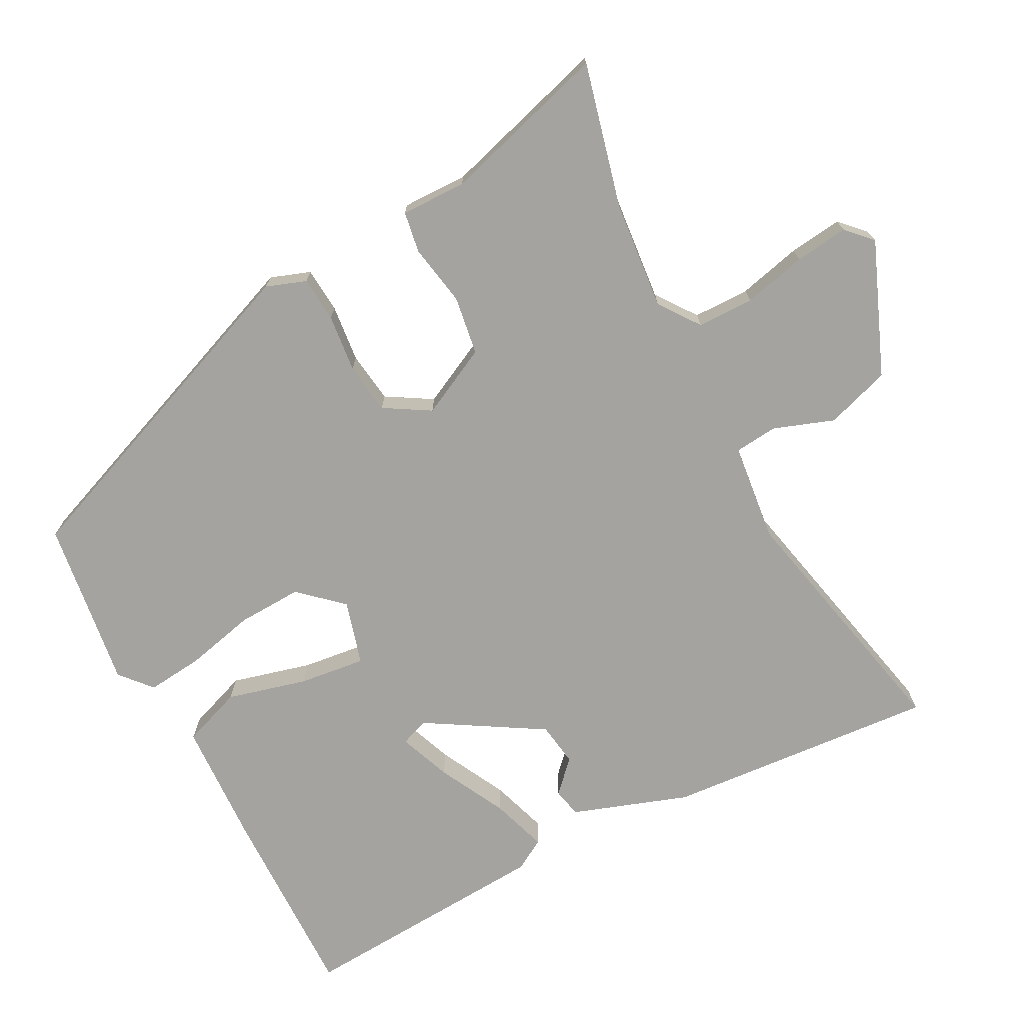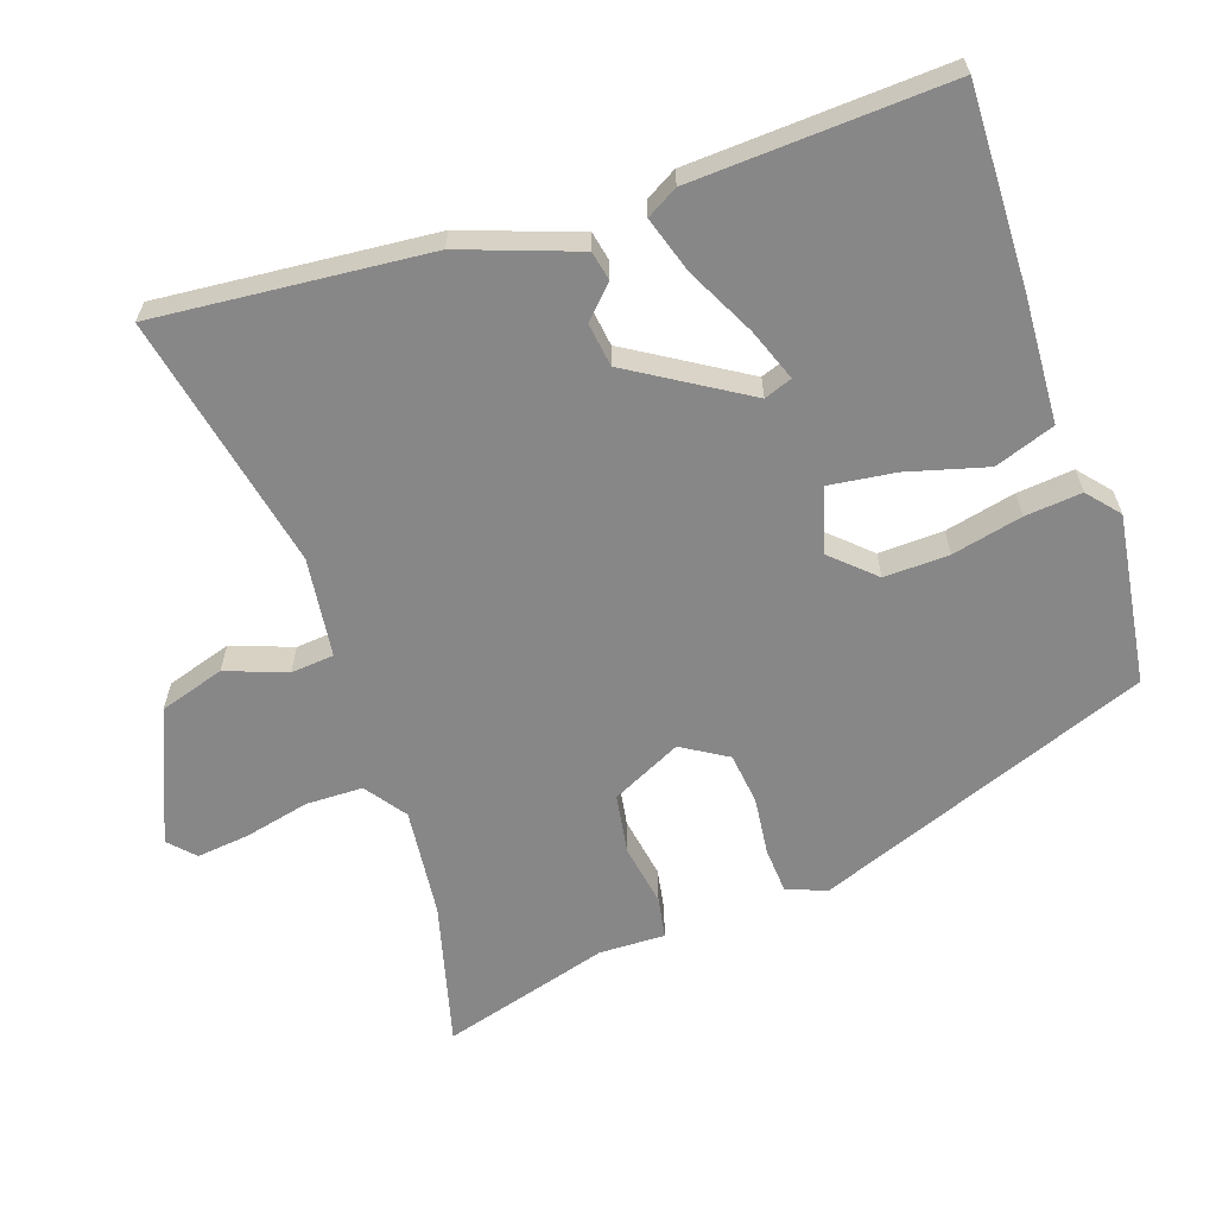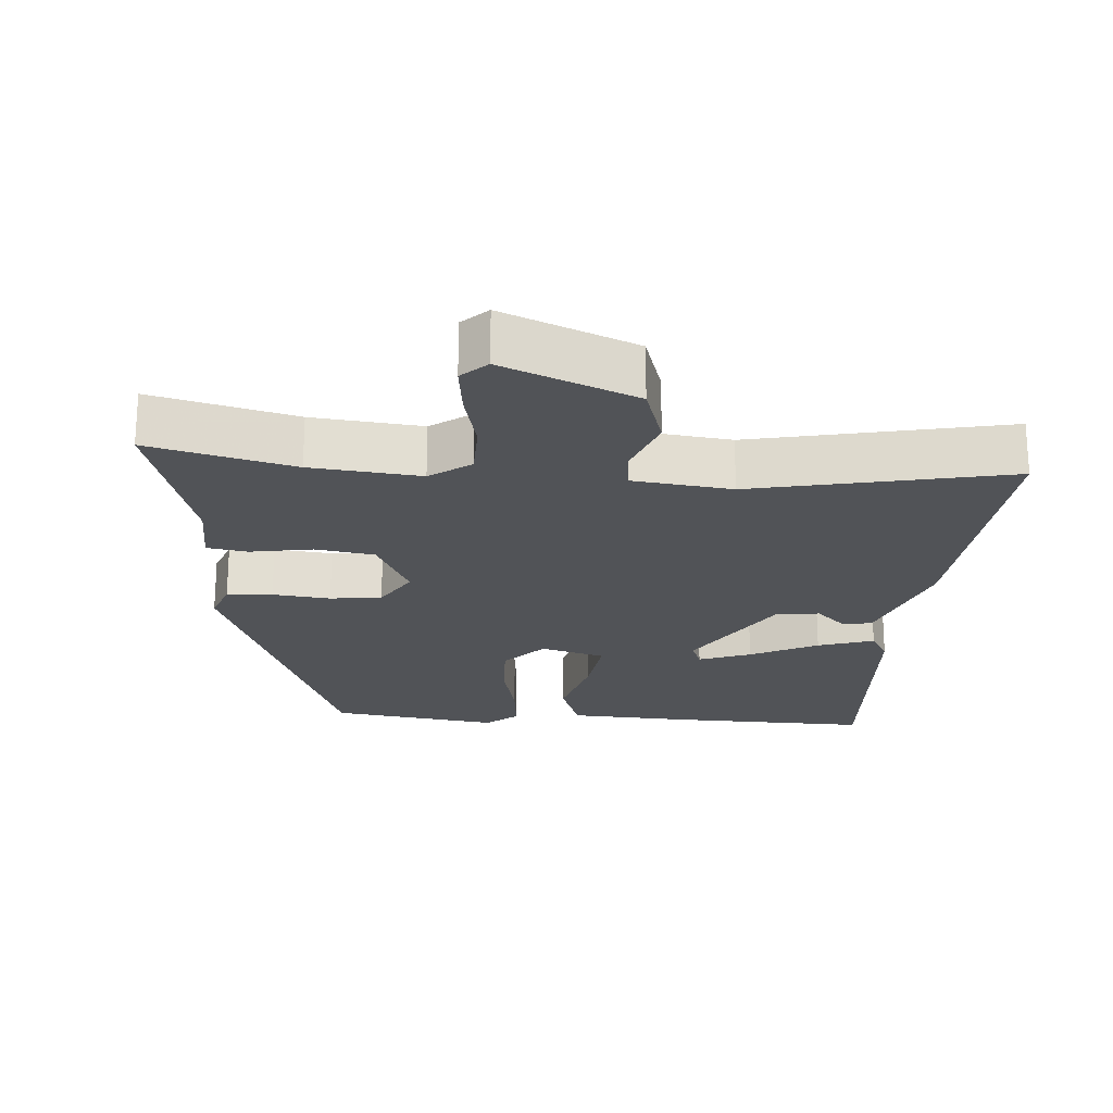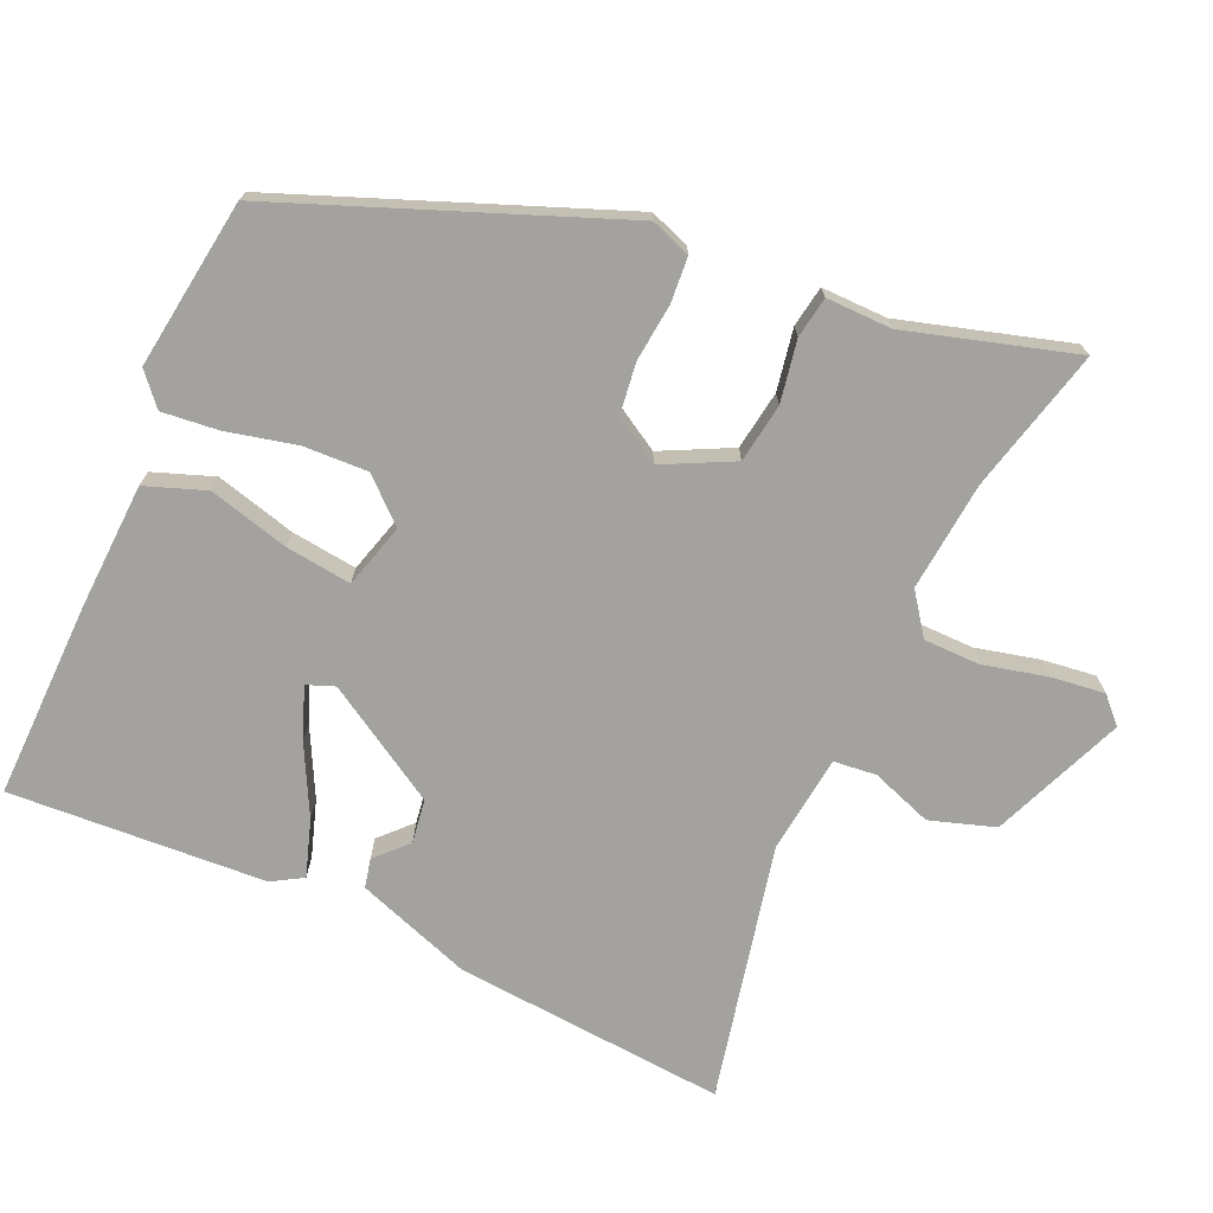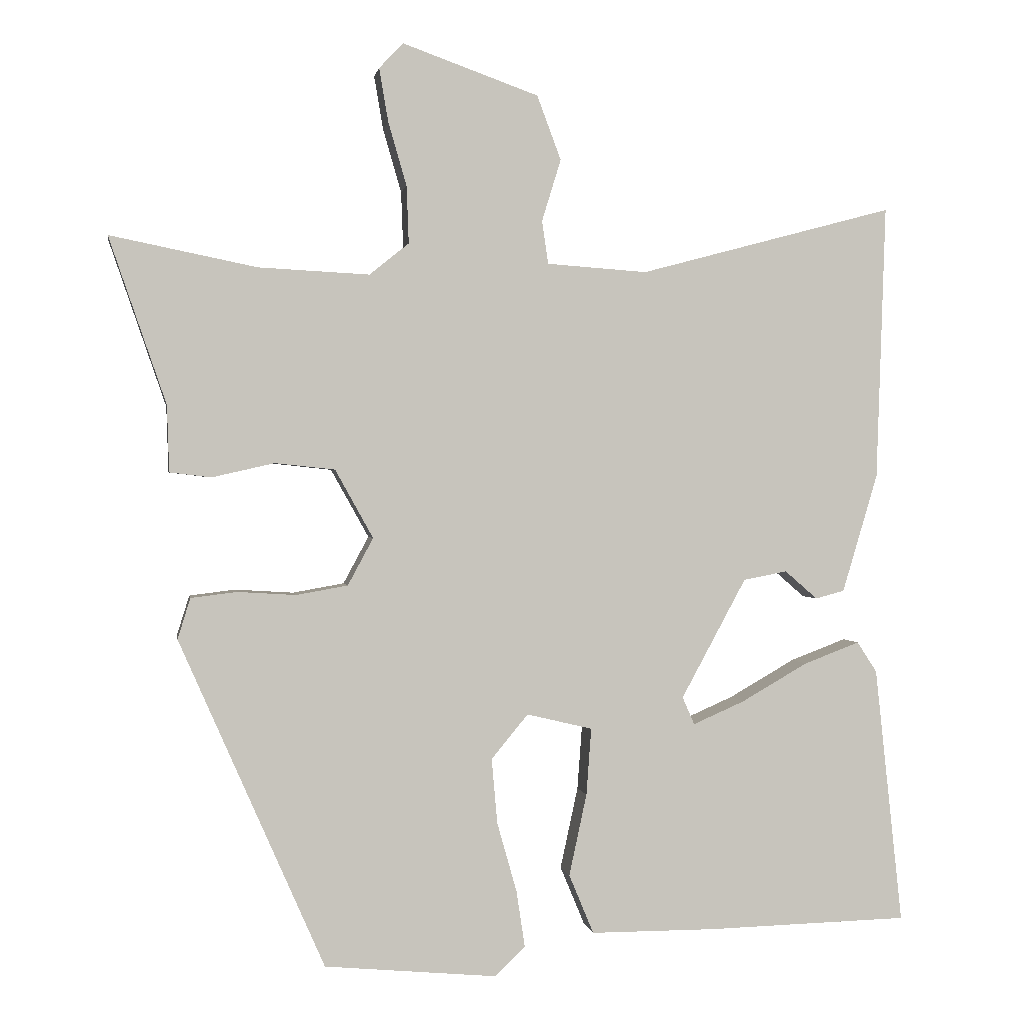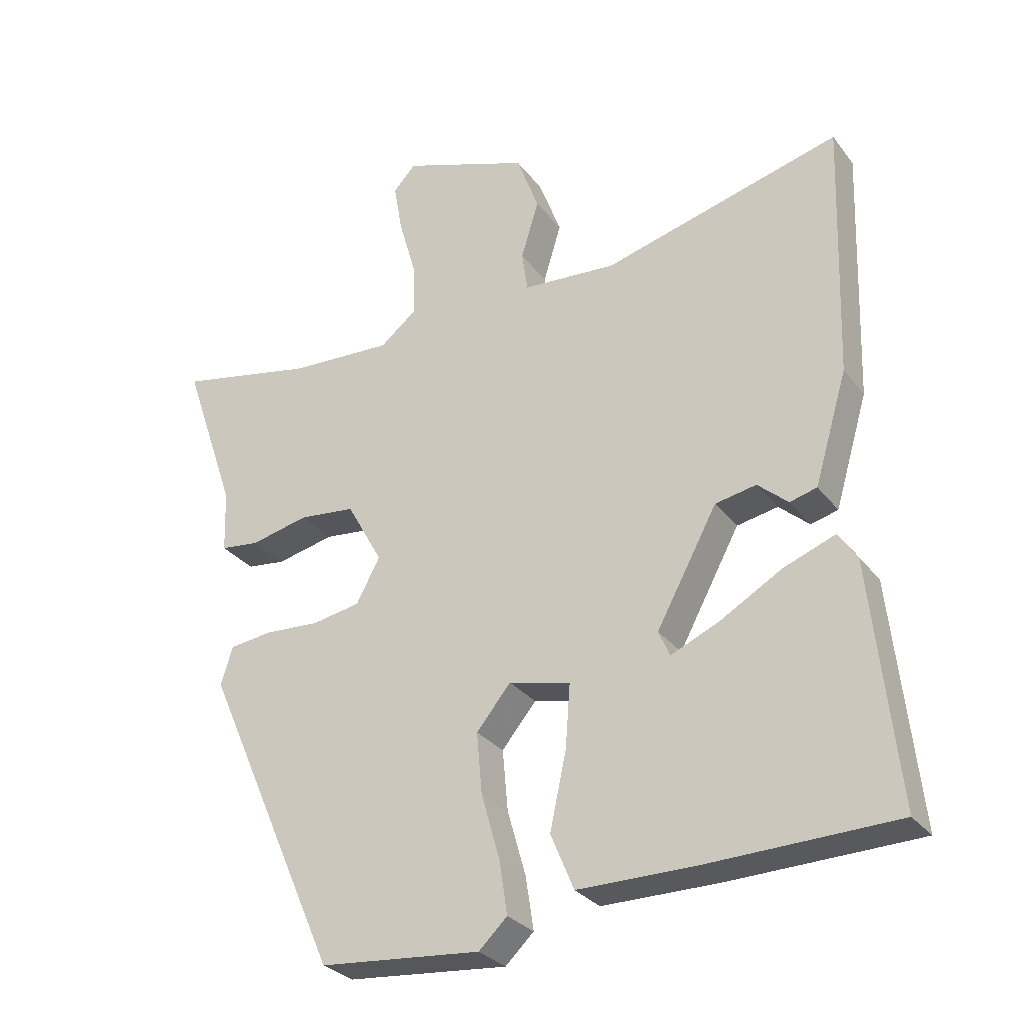
<metadata>
{"format":"obj","ext":"obj","renderer":"f3d","projection":"perspective","resolution":1024,"background":"white","views":[{"elev":-72.8,"azim":-64.9,"up":"+Y"},{"elev":-62.6,"azim":105.7,"up":"+Y"},{"elev":-21.9,"azim":-7.3,"up":"+Y"},{"elev":-72.4,"azim":-116.7,"up":"+Y"},{"elev":0.8,"azim":-9.1,"up":"+Z"},{"elev":-29.3,"azim":30.0,"up":"+Z"}]}
</metadata>
<code>
v -0.618 0.07 0.524
v -0.41 0.07 0.482
v -0.253 0.07 0.474
v -0.197 0.07 0.519
v -0.2 0.07 0.6
v -0.226 0.07 0.69
v -0.239 0.07 0.766
v -0.205 0.07 0.802
v -0.012 0.07 0.733
v 0.022 0.07 0.642
v -0.005 0.07 0.554
v 0.004 0.07 0.493
v 0.146 0.07 0.483
v 0.506 0.07 0.579
v 0.493 0.07 0.189
v 0.443 0.07 0.021
v 0.402 0.07 0.01
v 0.356 0.07 0.05
v 0.294 0.07 0.038
v 0.202 0.07 -0.132
v 0.219 0.07 -0.171
v 0.292 0.07 -0.139
v 0.386 0.07 -0.085
v 0.465 0.07 -0.055
v 0.493 0.07 -0.098
v 0.532 0.07 -0.462
v 0.248 0.07 -0.47
v 0.07 0.07 -0.47
v 0.035 0.07 -0.386
v 0.06 0.07 -0.27
v 0.067 0.07 -0.175
v -0.026 0.07 -0.153
v -0.078 0.07 -0.216
v -0.07 0.07 -0.308
v -0.042 0.07 -0.407
v -0.03 0.07 -0.487
v -0.073 0.07 -0.528
v -0.317 0.07 -0.506
v -0.523 0.07 -0.04
v -0.505 0.07 0.018
v -0.44 0.07 0.026
v -0.357 0.07 0.021
v -0.284 0.07 0.034
v -0.248 0.07 0.101
v -0.302 0.07 0.198
v -0.387 0.07 0.207
v -0.475 0.07 0.187
v -0.534 0.07 0.194
v -0.537 0.07 0.288
v -0.618 0 0.524
v -0.41 0 0.482
v -0.253 0 0.474
v -0.197 0 0.519
v -0.2 0 0.6
v -0.226 0 0.69
v -0.239 0 0.766
v -0.205 0 0.802
v -0.012 0 0.733
v 0.022 0 0.642
v -0.005 0 0.554
v 0.004 0 0.493
v 0.146 0 0.483
v 0.506 0 0.579
v 0.493 0 0.189
v 0.443 0 0.021
v 0.402 0 0.01
v 0.356 0 0.05
v 0.294 0 0.038
v 0.202 0 -0.132
v 0.219 0 -0.171
v 0.292 0 -0.139
v 0.386 0 -0.085
v 0.465 0 -0.055
v 0.493 0 -0.098
v 0.532 0 -0.462
v 0.248 0 -0.47
v 0.07 0 -0.47
v 0.035 0 -0.386
v 0.06 0 -0.27
v 0.067 0 -0.175
v -0.026 0 -0.153
v -0.078 0 -0.216
v -0.07 0 -0.308
v -0.042 0 -0.407
v -0.03 0 -0.487
v -0.073 0 -0.528
v -0.317 0 -0.506
v -0.523 0 -0.04
v -0.505 0 0.018
v -0.44 0 0.026
v -0.357 0 0.021
v -0.284 0 0.034
v -0.248 0 0.101
v -0.302 0 0.198
v -0.387 0 0.207
v -0.475 0 0.187
v -0.534 0 0.194
v -0.537 0 0.288
f 46 47 48 49
f 45 46 49 1
f 39 40 41 42
f 39 42 43
f 38 39 43
f 37 38 43 44
f 34 35 36 37
f 33 34 37 44
f 27 28 29 30
f 27 30 31
f 26 27 31
f 22 23 24 25
f 21 22 25 26
f 15 16 17 18
f 13 14 15 18
f 12 13 18 19
f 8 9 10 11
f 8 11 12
f 5 6 7 8
f 4 5 8 12
f 3 4 12 19
f 45 1 2
f 44 45 2 3
f 32 33 44 3
f 21 26 31
f 20 21 31 32
f 3 19 20 32
f 98 97 96 95
f 50 98 95 94
f 91 90 89 88
f 92 91 88
f 92 88 87
f 93 92 87 86
f 86 85 84 83
f 93 86 83 82
f 79 78 77 76
f 80 79 76
f 80 76 75
f 74 73 72 71
f 75 74 71 70
f 67 66 65 64
f 67 64 63 62
f 68 67 62 61
f 60 59 58 57
f 61 60 57
f 57 56 55 54
f 61 57 54 53
f 68 61 53 52
f 51 50 94
f 52 51 94 93
f 52 93 82 81
f 80 75 70
f 81 80 70 69
f 81 69 68 52
f 1 50 51 2
f 2 51 52 3
f 3 52 53 4
f 4 53 54 5
f 5 54 55 6
f 6 55 56 7
f 7 56 57 8
f 8 57 58 9
f 9 58 59 10
f 10 59 60 11
f 11 60 61 12
f 12 61 62 13
f 13 62 63 14
f 14 63 64 15
f 15 64 65 16
f 16 65 66 17
f 17 66 67 18
f 18 67 68 19
f 19 68 69 20
f 20 69 70 21
f 21 70 71 22
f 22 71 72 23
f 23 72 73 24
f 24 73 74 25
f 25 74 75 26
f 26 75 76 27
f 27 76 77 28
f 28 77 78 29
f 29 78 79 30
f 30 79 80 31
f 31 80 81 32
f 32 81 82 33
f 33 82 83 34
f 34 83 84 35
f 35 84 85 36
f 36 85 86 37
f 37 86 87 38
f 38 87 88 39
f 39 88 89 40
f 40 89 90 41
f 41 90 91 42
f 42 91 92 43
f 43 92 93 44
f 44 93 94 45
f 45 94 95 46
f 46 95 96 47
f 47 96 97 48
f 48 97 98 49
f 49 98 50 1

</code>
